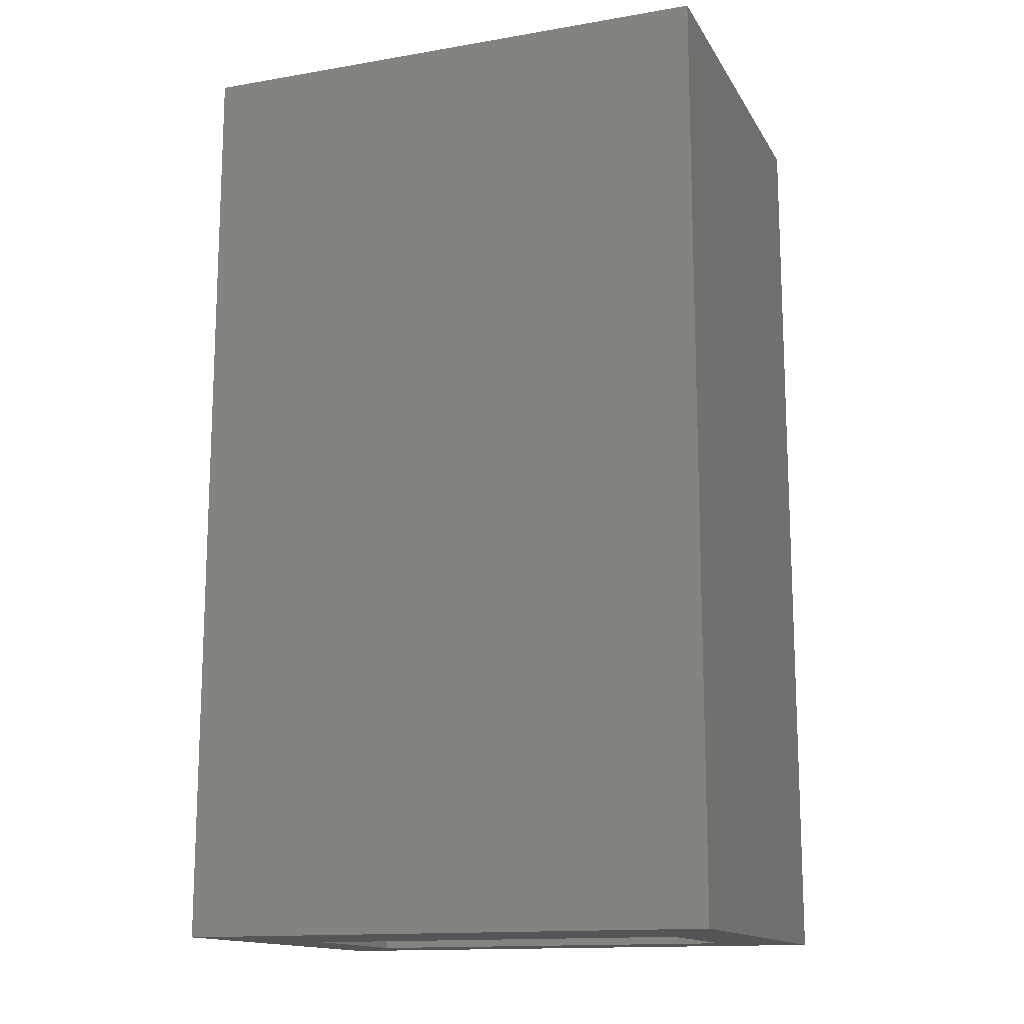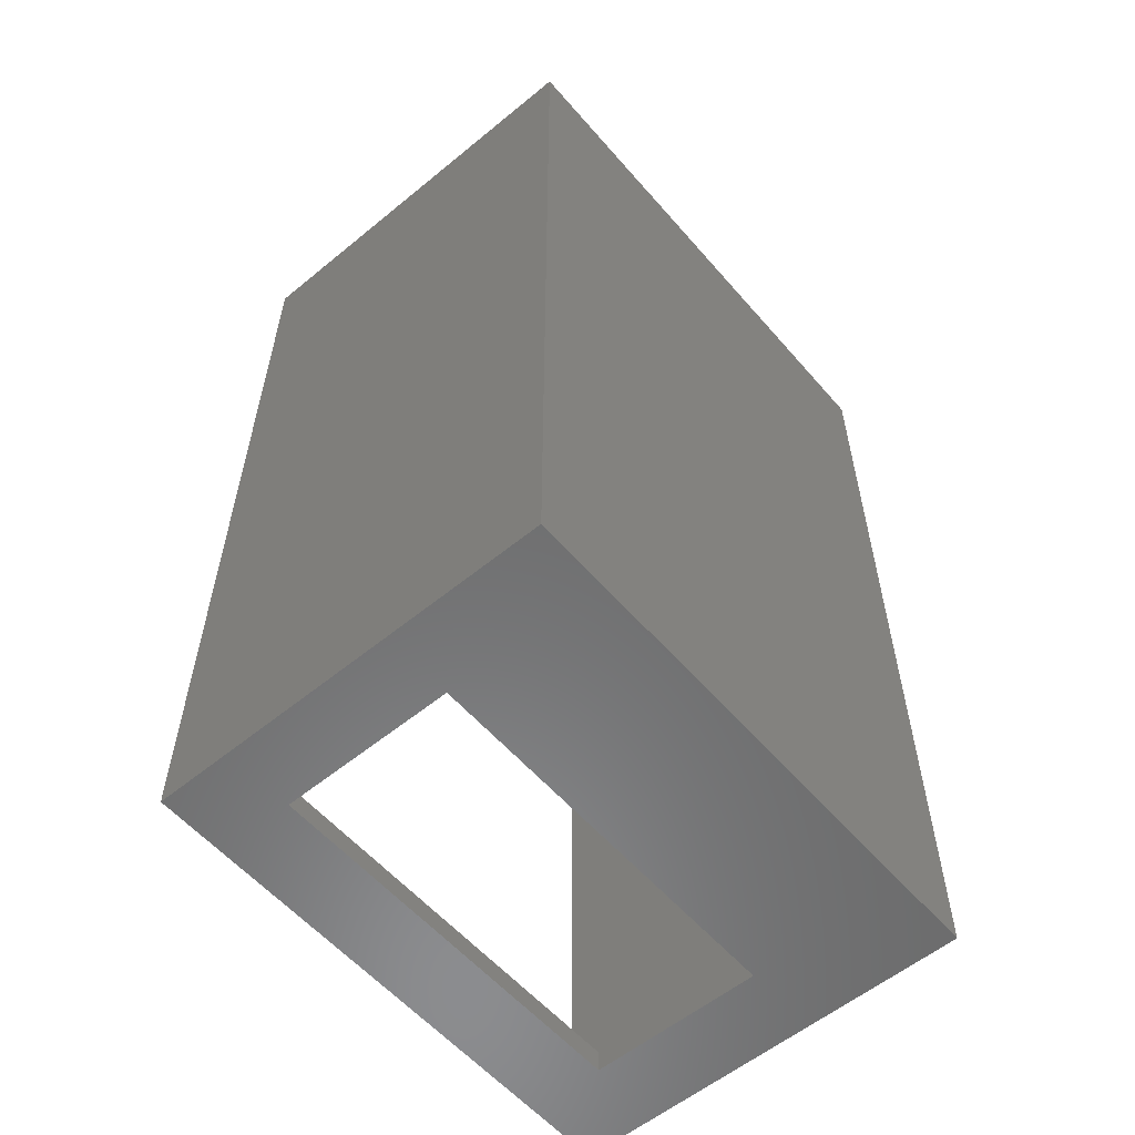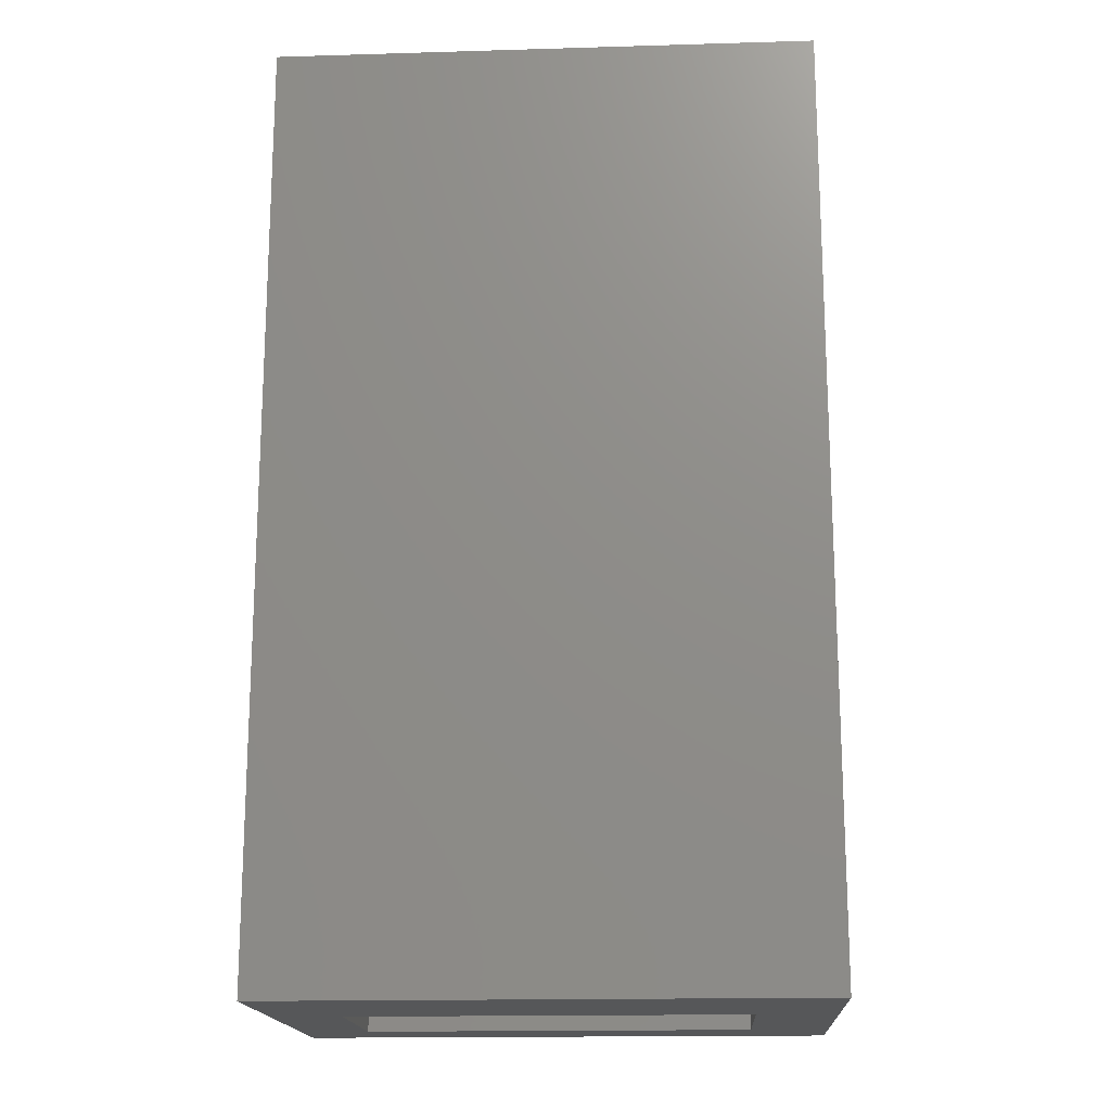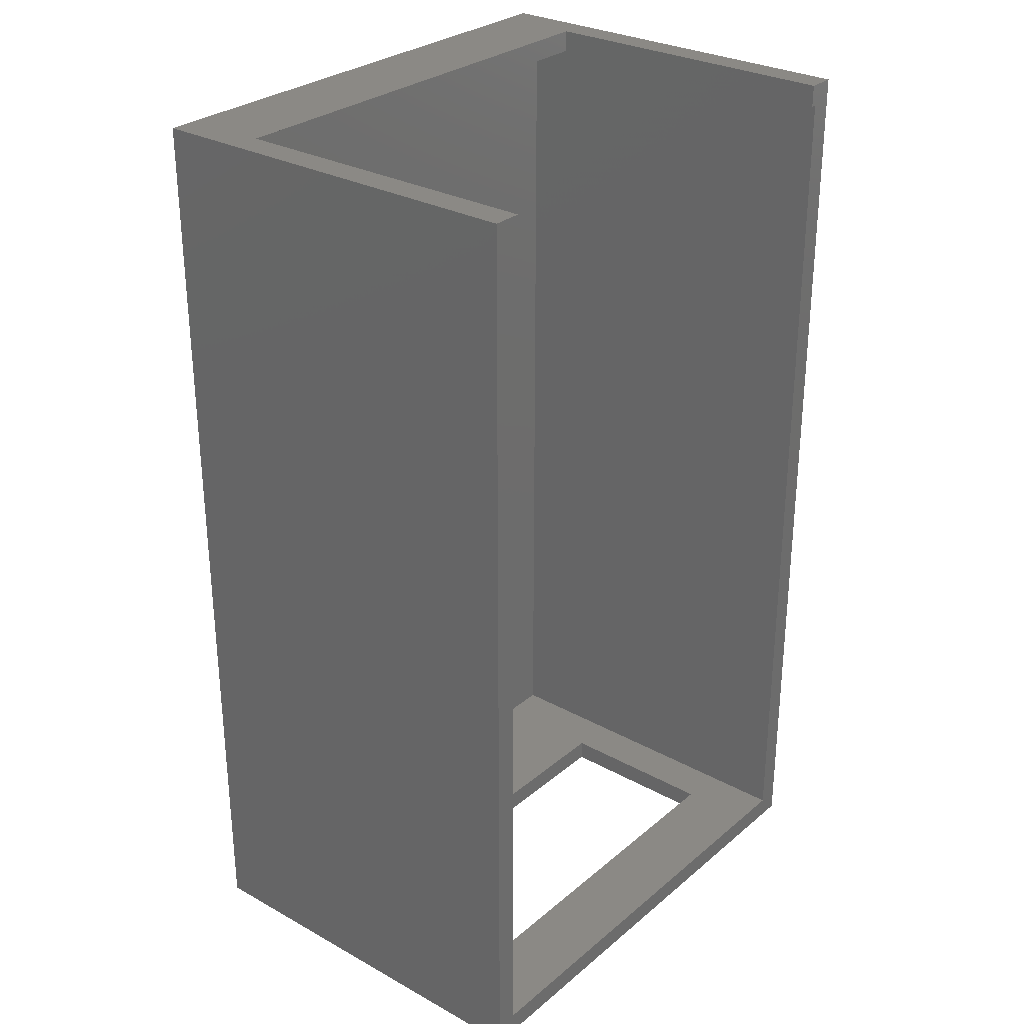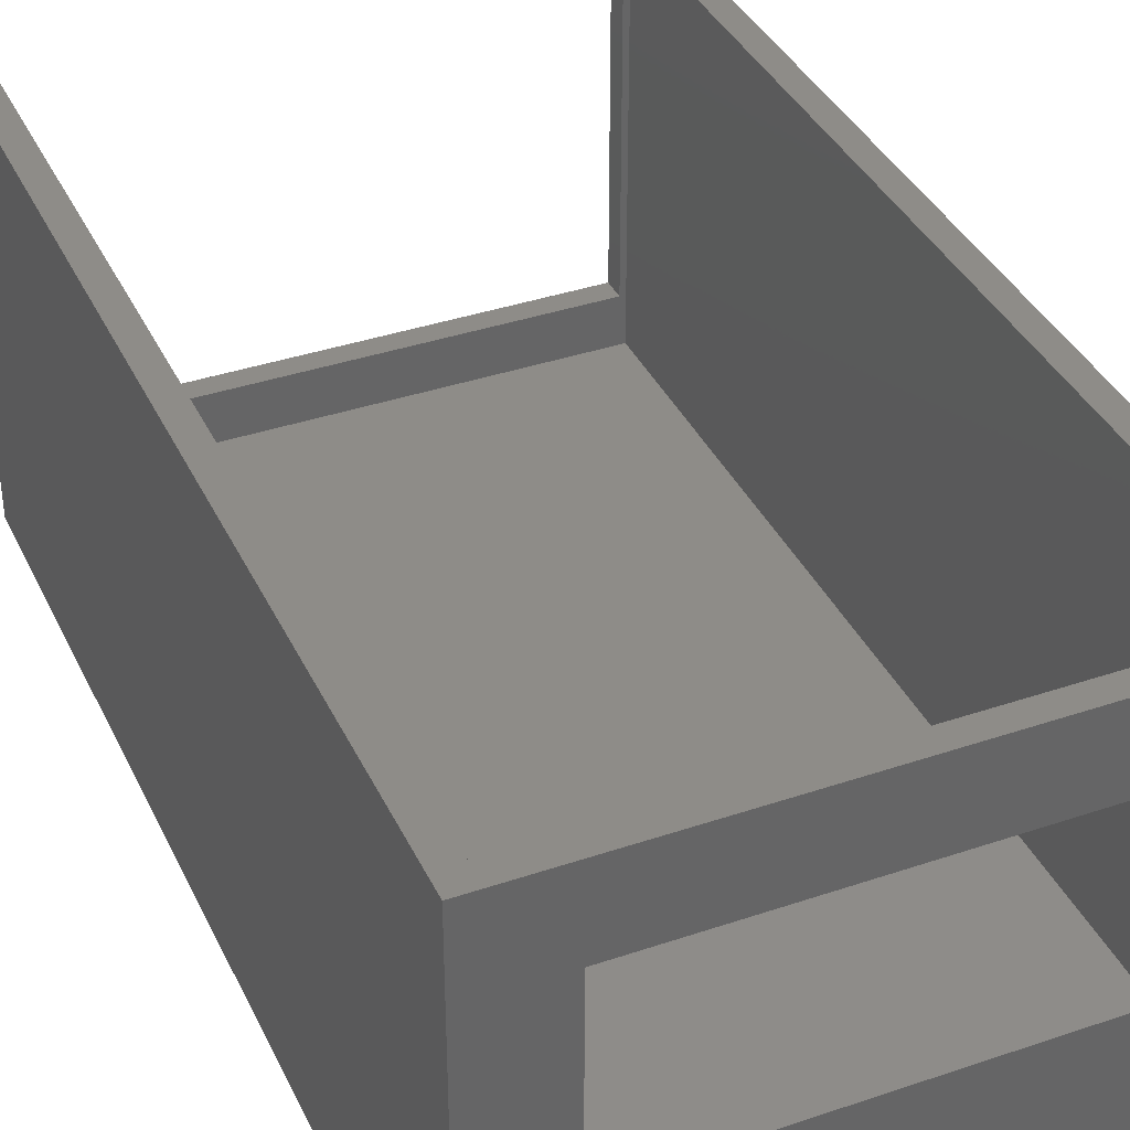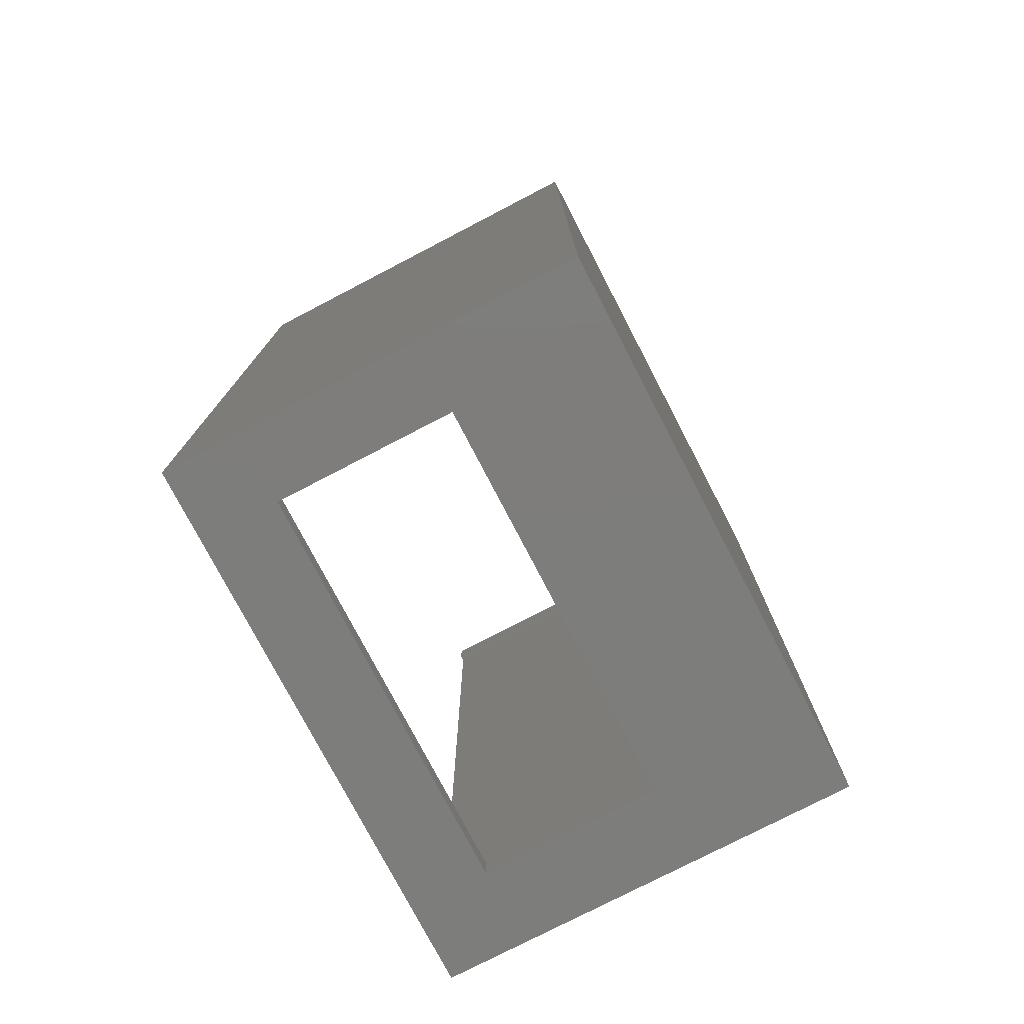
<metadata>
{"format":"stl","ext":"stl","renderer":"f3d","projection":"perspective","resolution":1024,"background":"white","views":[{"elev":-14.4,"azim":-159.6,"up":"+Y"},{"elev":-57.5,"azim":130.4,"up":"+Y"},{"elev":-17.0,"azim":-176.6,"up":"+Y"},{"elev":29.0,"azim":-50.7,"up":"+Y"},{"elev":37.7,"azim":-23.4,"up":"+Z"},{"elev":-76.8,"azim":117.5,"up":"+Y"}]}
</metadata>
<code>
# stl→obj: 38 verts, 76 faces
v -26.14 53.77 0
v -28.67 -49.75 0
v -28.67 53.77 0
v 30.85 -49.75 0
v 28.32 53.77 0
v 30.85 53.77 0
v -28.67 -49.75 44.96
v -26.14 -47.33 44.96
v -28.67 53.77 44.96
v 30.85 -49.75 44.96
v -26.14 51.32 44.96
v 28.32 -47.33 44.96
v 28.32 51.32 44.96
v 27.69 53.77 44.96
v 27.69 51.32 44.96
v 30.85 53.77 44.96
v -25.48 53.77 44.96
v -25.48 51.32 44.96
v -26.14 53.77 9.393
v -25.48 53.77 9.393
v -26.14 -47.33 4.247
v 28.32 51.32 4.247
v -26.14 51.32 4.247
v 28.32 -47.33 4.247
v 28.32 51.32 9.393
v 27.69 51.32 9.393
v -26.14 51.32 9.393
v -25.48 51.32 9.393
v 28.32 53.77 9.393
v 27.69 53.77 9.393
v 23.19 -49.75 17.39
v 23.19 -49.75 36.49
v -20.06 -49.75 36.49
v -20.06 -49.75 17.39
v -20.06 -47.33 17.39
v -20.06 -47.33 36.49
v 23.19 -47.33 36.49
v 23.19 -47.33 17.39
f 1 2 3
f 2 1 4
f 4 1 5
f 4 5 6
f 7 8 9
f 8 7 10
f 9 8 11
f 8 10 12
f 12 10 13
f 13 14 15
f 14 13 16
f 16 13 10
f 11 17 9
f 17 11 18
f 6 10 4
f 10 6 16
f 9 2 7
f 2 9 3
f 9 1 3
f 1 9 19
f 19 9 20
f 20 9 17
f 21 22 23
f 22 21 24
f 25 23 22
f 23 25 26
f 23 26 27
f 27 26 28
f 23 8 21
f 8 23 11
f 11 23 27
f 13 24 12
f 24 13 22
f 22 13 25
f 14 29 30
f 29 6 5
f 6 29 16
f 16 29 14
f 19 5 1
f 5 19 30
f 30 19 20
f 29 5 30
f 26 20 28
f 20 26 30
f 4 31 2
f 31 4 10
f 31 10 32
f 32 10 33
f 2 34 7
f 34 2 31
f 7 34 33
f 7 33 10
f 35 33 34
f 33 35 36
f 37 33 36
f 33 37 32
f 31 35 34
f 35 31 38
f 32 38 31
f 38 32 37
f 21 35 24
f 35 21 8
f 35 8 36
f 36 8 37
f 24 38 12
f 38 24 35
f 12 38 37
f 12 37 8
f 14 26 15
f 26 14 30
f 13 26 25
f 26 13 15
f 20 18 28
f 18 20 17
f 18 27 28
f 27 18 11

</code>
